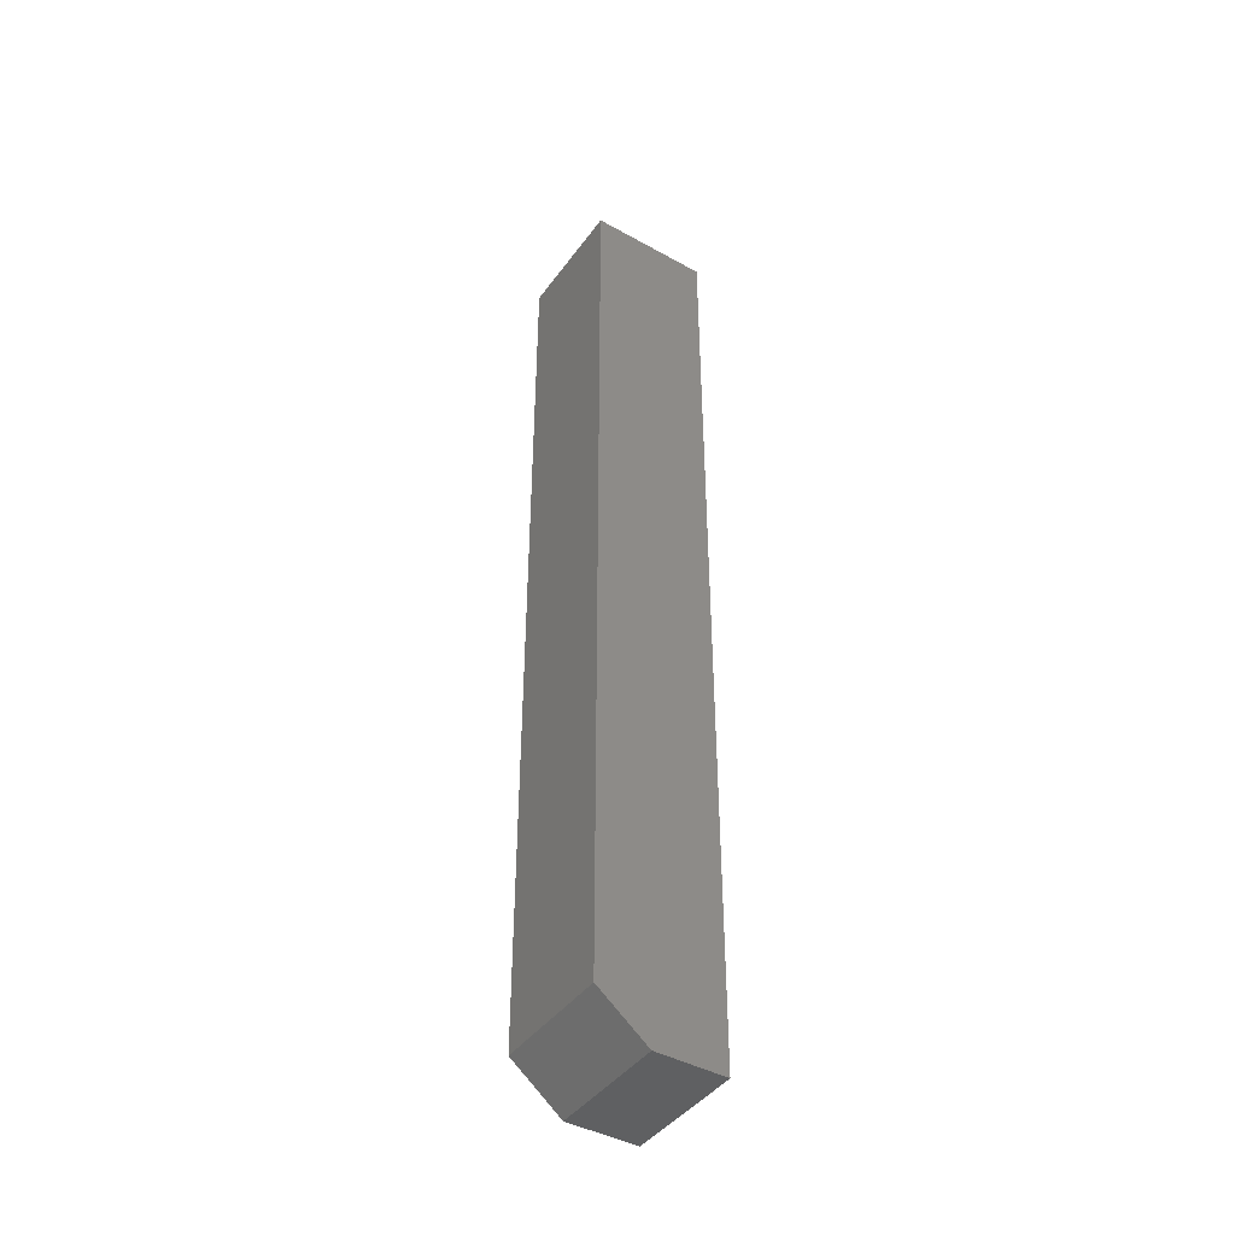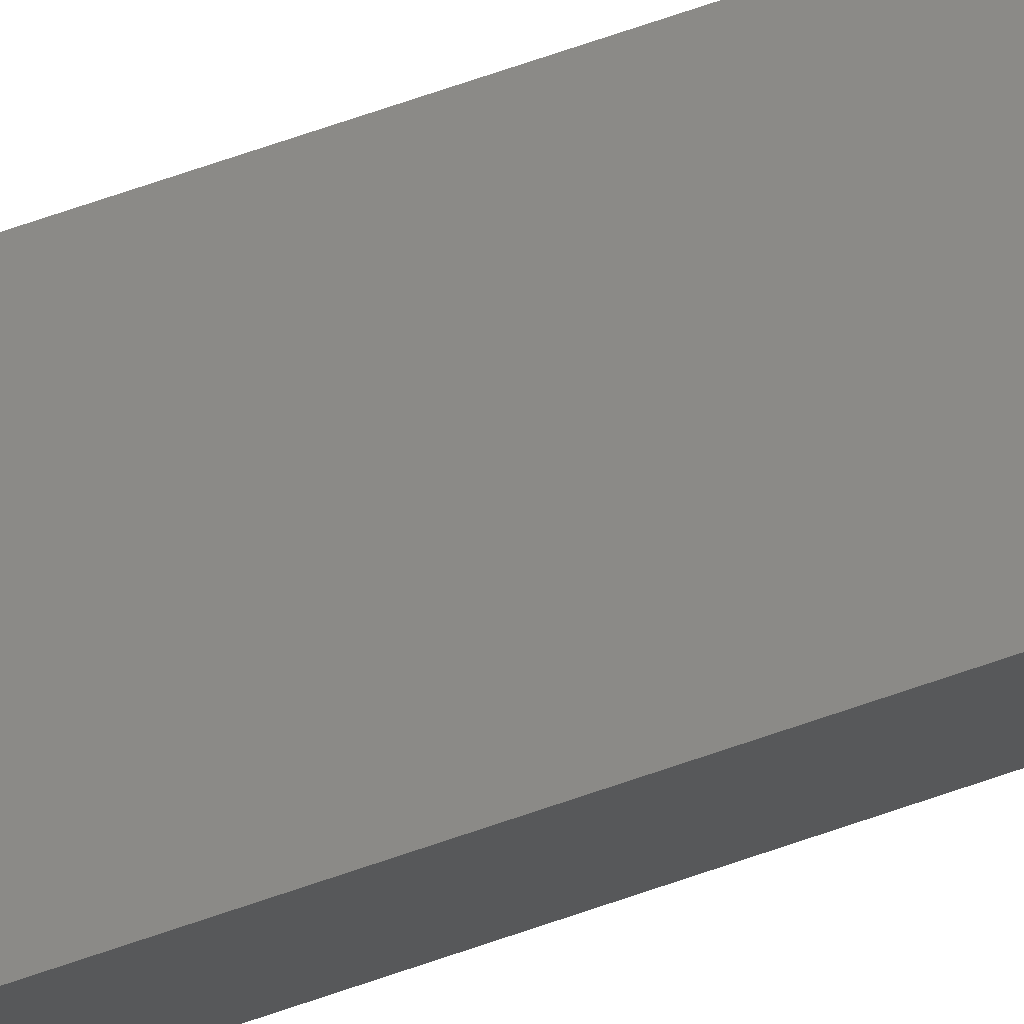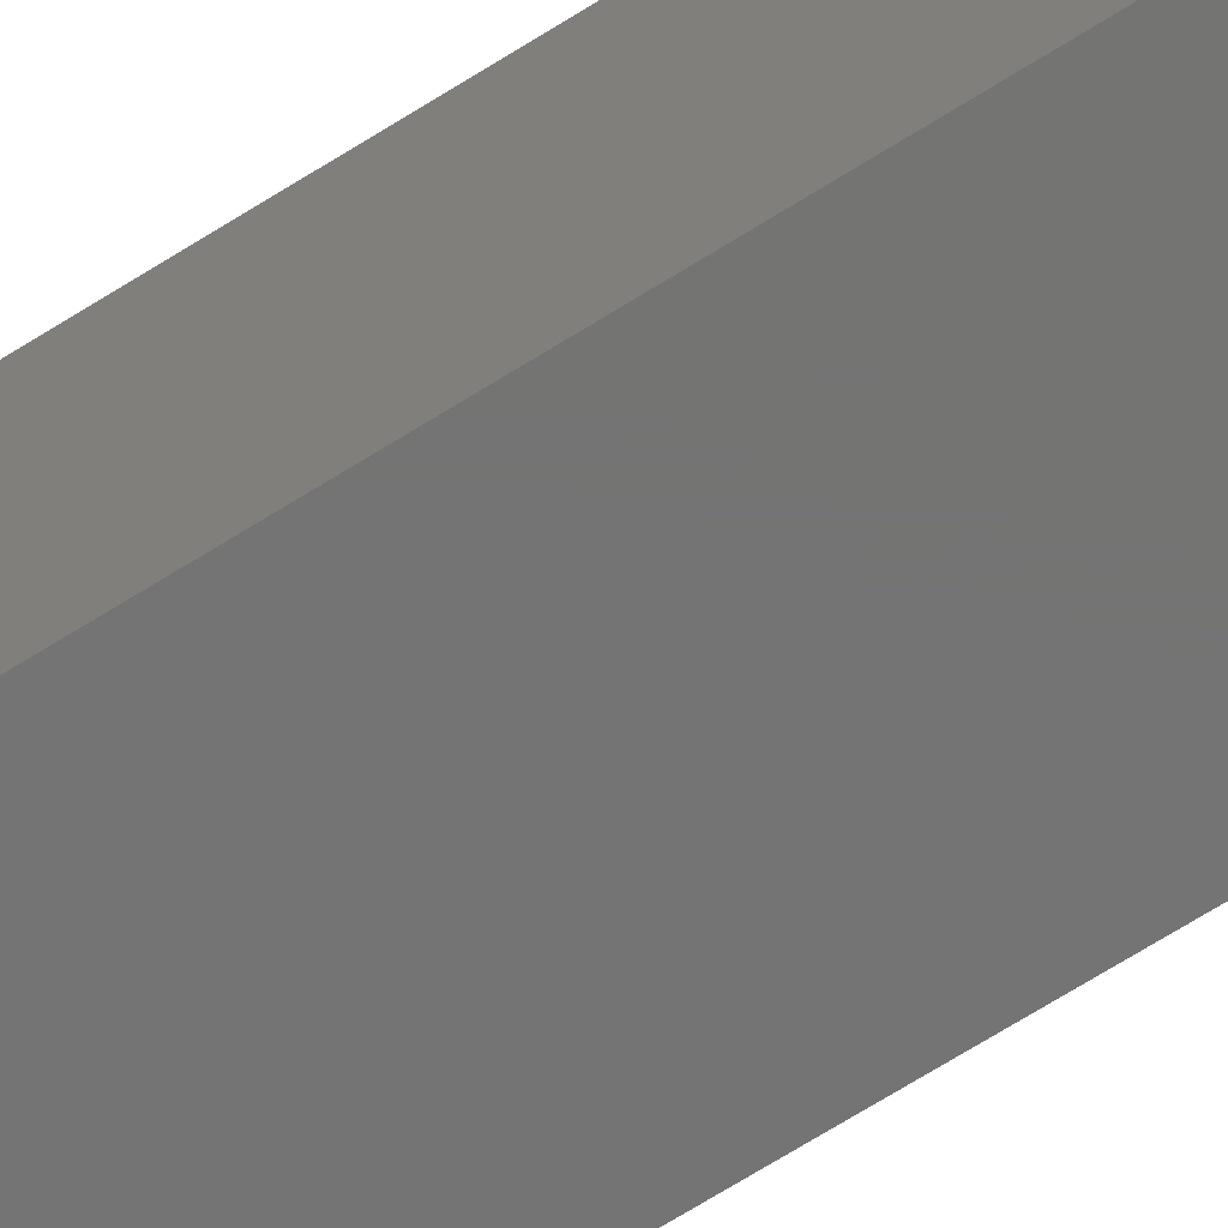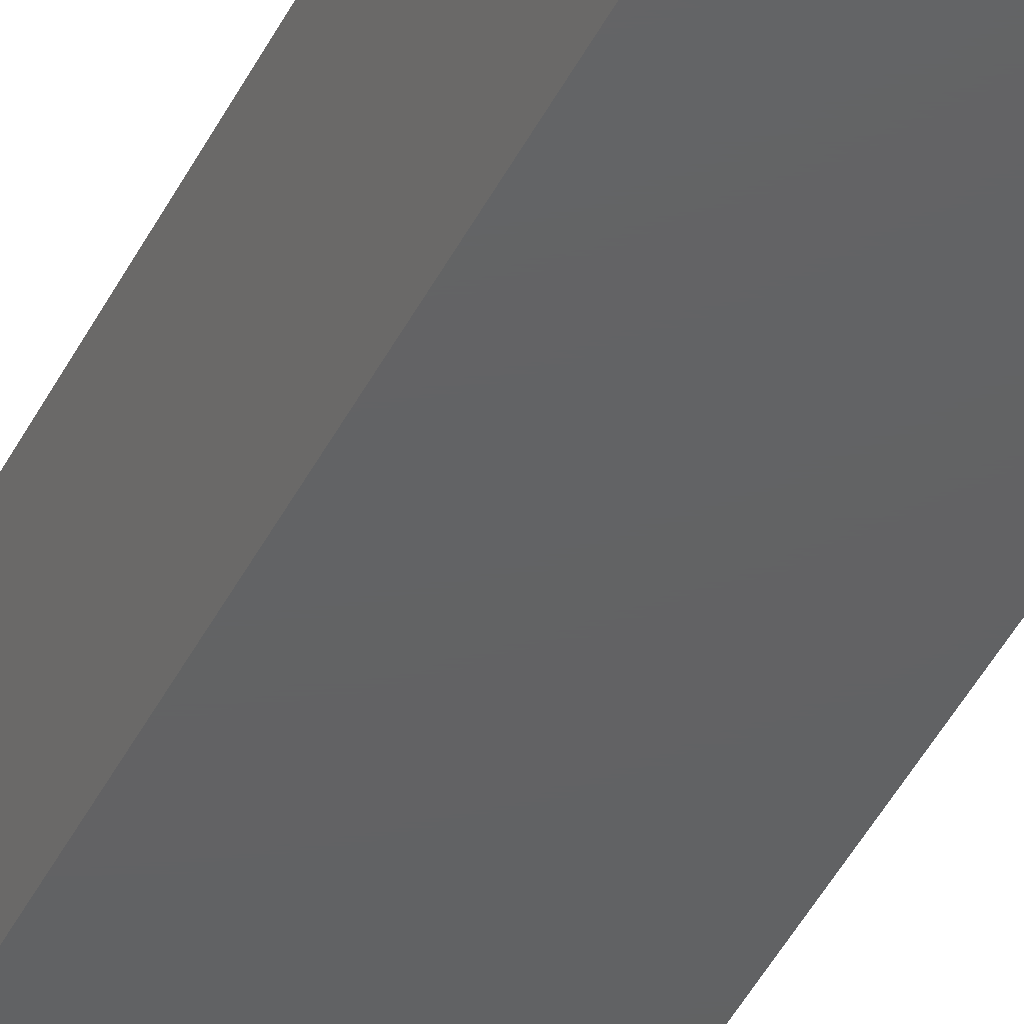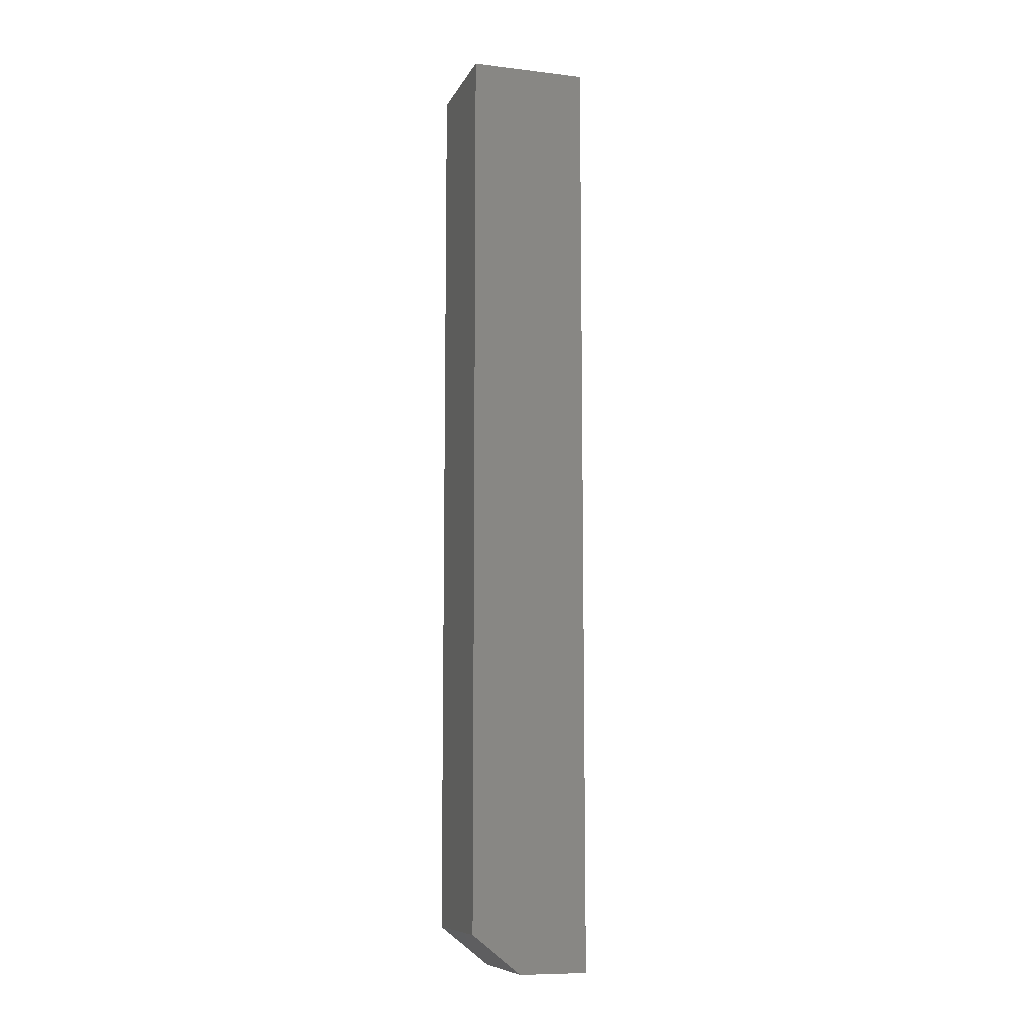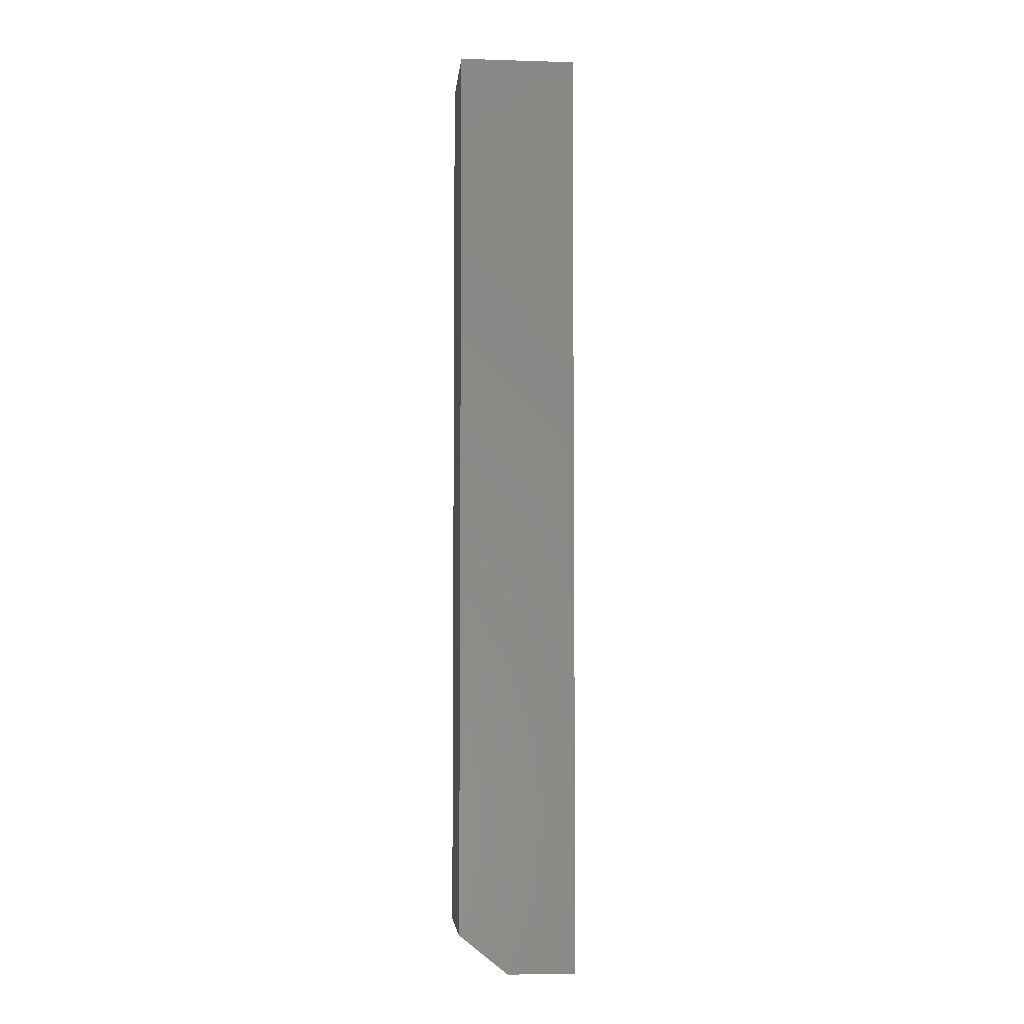
<metadata>
{"format":"stl","ext":"stl","renderer":"f3d","projection":"perspective","resolution":1024,"background":"white","views":[{"elev":-43.2,"azim":-33.3,"up":"+Y"},{"elev":78.7,"azim":71.7,"up":"+Z"},{"elev":-66.2,"azim":122.7,"up":"+Z"},{"elev":-43.9,"azim":154.9,"up":"+Z"},{"elev":-9.4,"azim":-17.2,"up":"+Y"},{"elev":-5.0,"azim":-5.3,"up":"+Y"}]}
</metadata>
<code>
# stl→obj: 10 verts, 16 faces
v -0.05452 -0.75 0.0001645
v -0.0001645 -0.75 0.0001645
v -0.05452 -0.75 0.09359
v -0.0001645 -0.75 0.09359
v -0.09359 7.507e-18 0.09359
v -0.09359 1.835e-18 0.0001645
v -0.09359 -0.7188 0.09359
v -0.09359 -0.7188 0.0001645
v -0.0001645 1.269e-17 0.09359
v -0.0001645 7.021e-18 0.0001645
f 1 2 3
f 3 2 4
f 5 6 7
f 7 6 8
f 9 5 4
f 4 5 7
f 4 7 3
f 6 10 8
f 8 10 2
f 8 2 1
f 1 3 8
f 8 3 7
f 6 5 10
f 10 5 9
f 10 9 2
f 2 9 4

</code>
